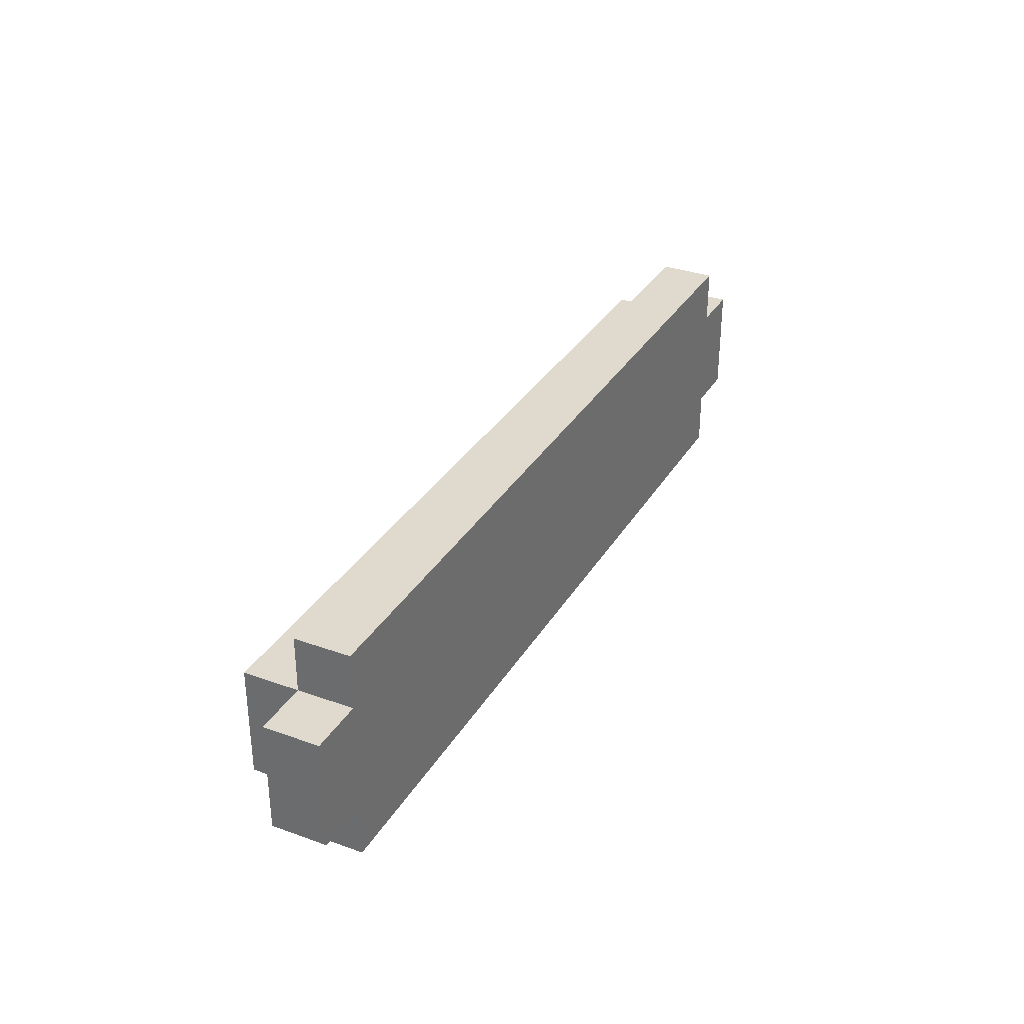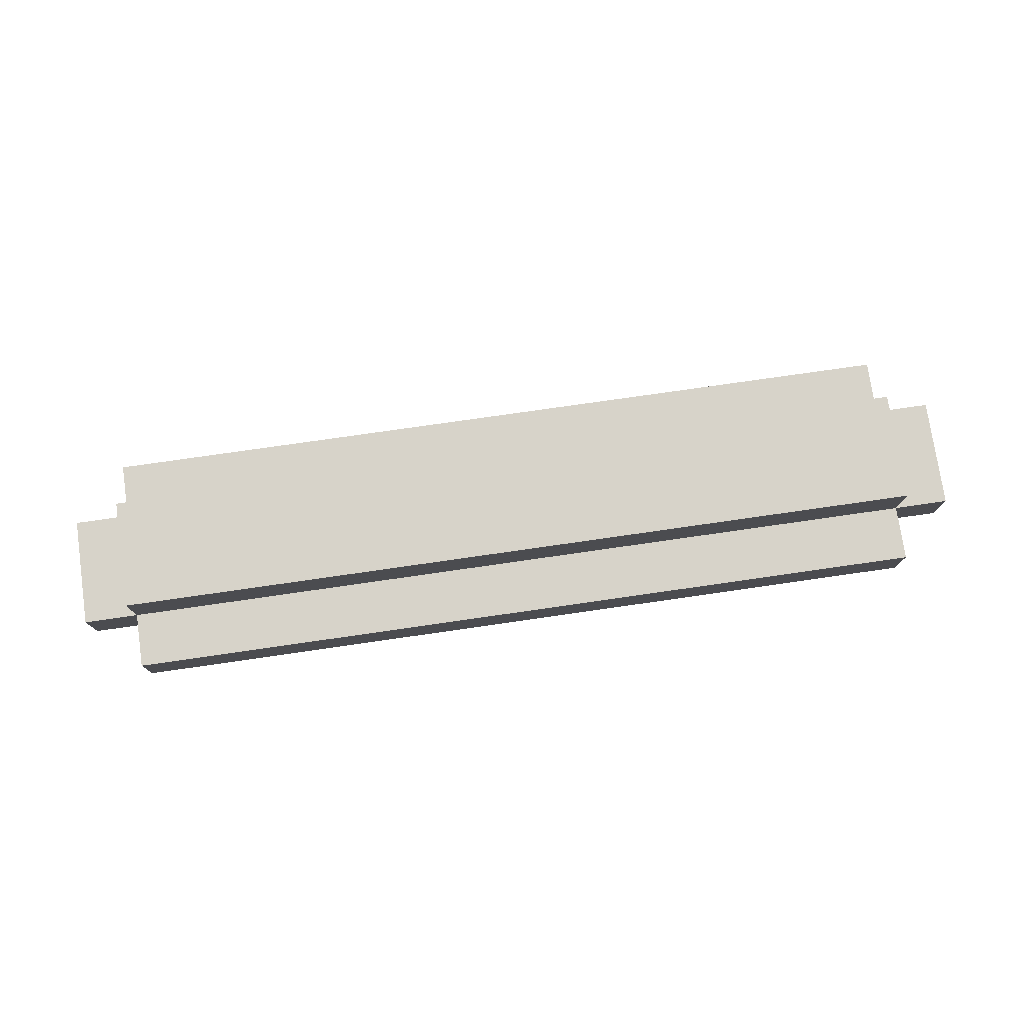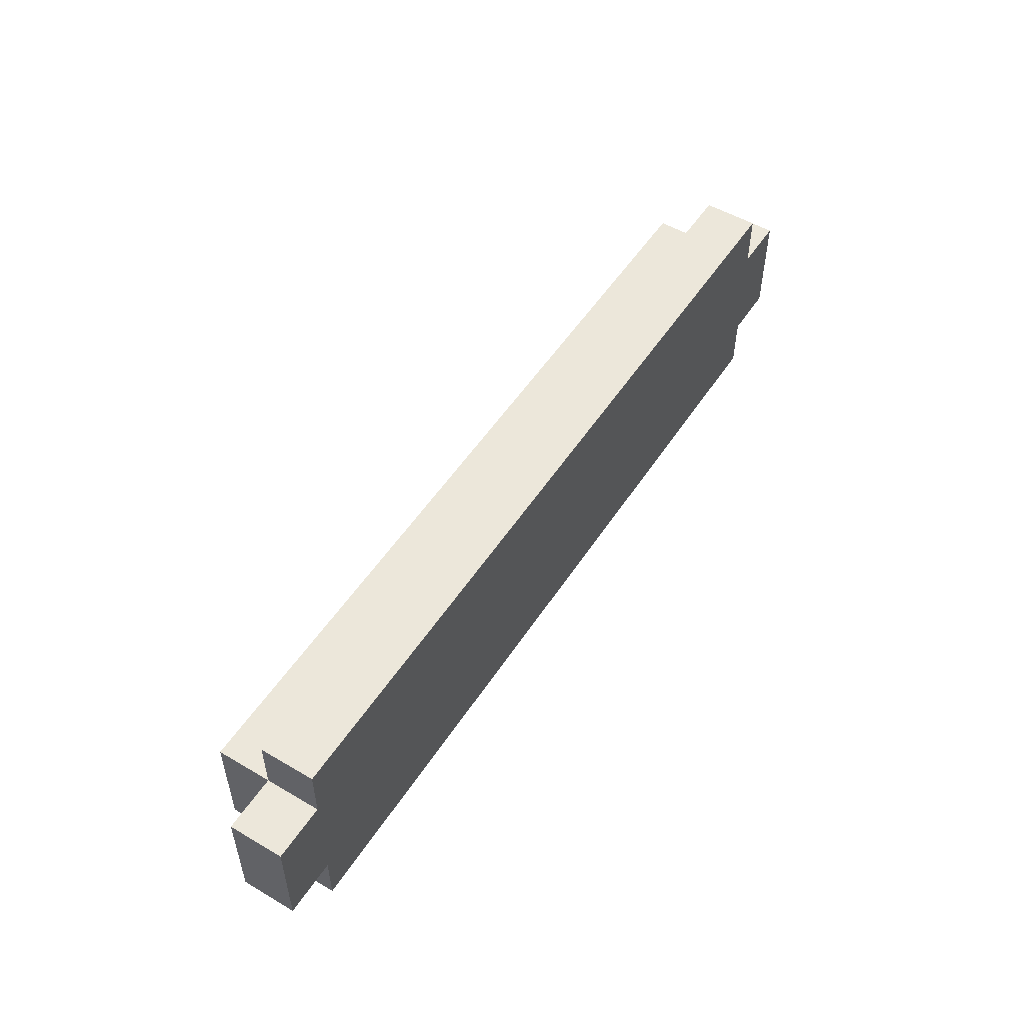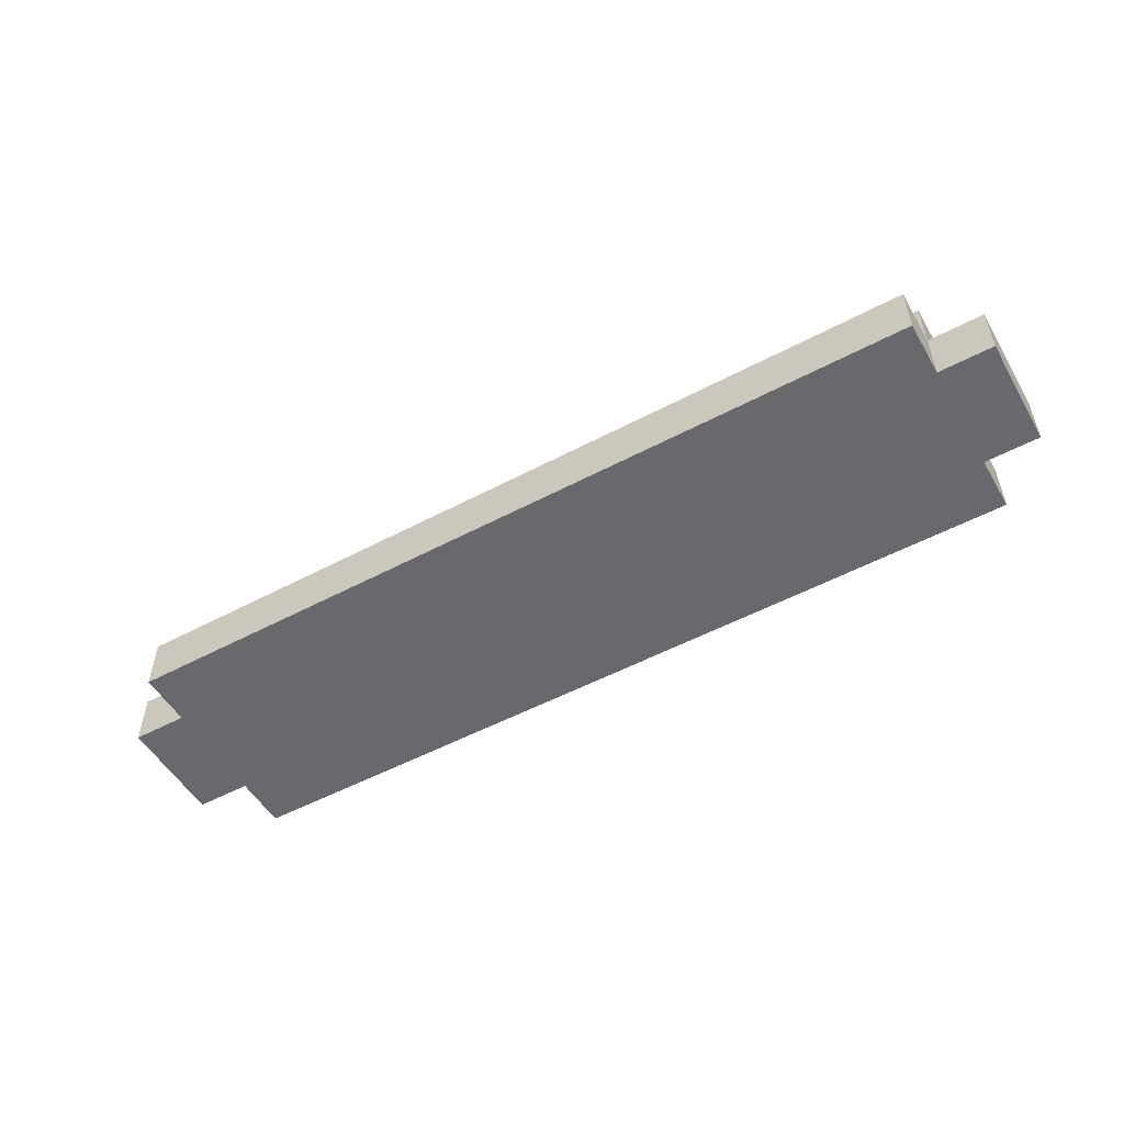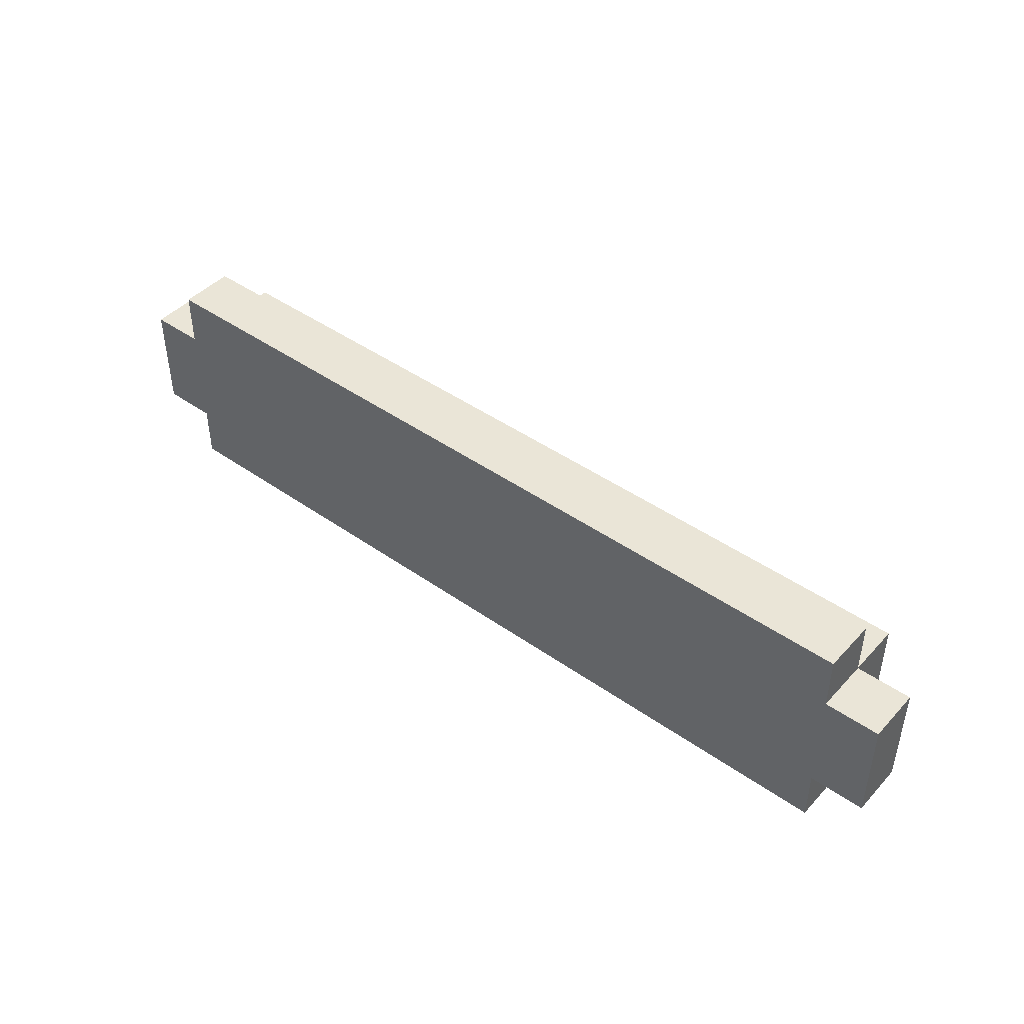
<metadata>
{"format":"obj","ext":"obj","renderer":"f3d","projection":"perspective","resolution":1024,"background":"white","views":[{"elev":32.6,"azim":-63.6,"up":"+Z"},{"elev":76.4,"azim":-8.2,"up":"+Y"},{"elev":52.4,"azim":-57.7,"up":"+Z"},{"elev":-52.7,"azim":-150.3,"up":"+Y"},{"elev":44.4,"azim":39.4,"up":"+Z"}]}
</metadata>
<code>
o Untitled.059
v -0.85 0 0.1
v -0.85 0 -0.1
v -0.85 0.1 0.1
v -0.85 0.1 -0.1
v -0.75 0 0.2
v -0.75 0 0.1
v -0.75 0 -0.1
v -0.75 0 -0.2
v -0.75 0.1 0.2
v -0.75 0.1 0.1
v -0.75 0.1 -0.1
v -0.75 0.1 -0.2
v -0.75 0.2 0.1
v -0.75 0.2 -0.1
v 0.75 0 0.2
v 0.75 0 0.1
v 0.75 0 -0.1
v 0.75 0 -0.2
v 0.75 0.1 0.2
v 0.75 0.1 0.1
v 0.75 0.1 -0.1
v 0.75 0.1 -0.2
v 0.75 0.2 0.1
v 0.75 0.2 -0.1
v 0.85 0 0.1
v 0.85 0 -0.1
v 0.85 0.1 0.1
v 0.85 0.1 -0.1
v -0.75 0 0.2
v -0.75 0.1 0.2
v -0.65 0 0.2
v -0.65 0.1 0.2
v -0.55 0 0.2
v -0.55 0.1 0.2
v -0.45 0 0.2
v -0.45 0.1 0.2
v -0.35 0 0.2
v -0.35 0.1 0.2
v -0.25 0 0.2
v -0.25 0.1 0.2
v -0.15 0 0.2
v -0.15 0.1 0.2
v -0.05 0 0.2
v -0.05 0.1 0.2
v 0.05 0 0.2
v 0.05 0.1 0.2
v 0.15 0 0.2
v 0.15 0.1 0.2
v 0.25 0 0.2
v 0.25 0.1 0.2
v 0.35 0 0.2
v 0.35 0.1 0.2
v 0.45 0 0.2
v 0.45 0.1 0.2
v 0.55 0 0.2
v 0.55 0.1 0.2
v 0.65 0 0.2
v 0.65 0.1 0.2
v 0.75 0 0.2
v 0.75 0.1 0.2
v -0.85 0 0.1
v -0.85 0.1 0.1
v -0.75 0 0.1
v -0.75 0.1 0.1
v -0.75 0.2 0.1
v -0.65 0.1 0.1
v -0.65 0.2 0.1
v -0.55 0.1 0.1
v -0.55 0.2 0.1
v -0.45 0.1 0.1
v -0.45 0.2 0.1
v -0.35 0.1 0.1
v -0.35 0.2 0.1
v -0.25 0.1 0.1
v -0.25 0.2 0.1
v -0.15 0.1 0.1
v -0.15 0.2 0.1
v -0.05 0.1 0.1
v -0.05 0.2 0.1
v 0.05 0.1 0.1
v 0.05 0.2 0.1
v 0.15 0.1 0.1
v 0.15 0.2 0.1
v 0.25 0.1 0.1
v 0.25 0.2 0.1
v 0.35 0.1 0.1
v 0.35 0.2 0.1
v 0.45 0.1 0.1
v 0.45 0.2 0.1
v 0.55 0.1 0.1
v 0.55 0.2 0.1
v 0.65 0.1 0.1
v 0.65 0.2 0.1
v 0.75 0 0.1
v 0.75 0.1 0.1
v 0.75 0.2 0.1
v 0.85 0 0.1
v 0.85 0.1 0.1
v -0.85 0 -0.1
v -0.85 0.1 -0.1
v -0.75 0 -0.1
v -0.75 0.1 -0.1
v -0.75 0.2 -0.1
v -0.65 0.1 -0.1
v -0.65 0.2 -0.1
v -0.55 0.1 -0.1
v -0.55 0.2 -0.1
v -0.45 0.1 -0.1
v -0.45 0.2 -0.1
v -0.35 0.1 -0.1
v -0.35 0.2 -0.1
v -0.25 0.1 -0.1
v -0.25 0.2 -0.1
v -0.15 0.1 -0.1
v -0.15 0.2 -0.1
v -0.05 0.1 -0.1
v -0.05 0.2 -0.1
v 0.05 0.1 -0.1
v 0.05 0.2 -0.1
v 0.15 0.1 -0.1
v 0.15 0.2 -0.1
v 0.25 0.1 -0.1
v 0.25 0.2 -0.1
v 0.35 0.1 -0.1
v 0.35 0.2 -0.1
v 0.45 0.1 -0.1
v 0.45 0.2 -0.1
v 0.55 0.1 -0.1
v 0.55 0.2 -0.1
v 0.65 0.1 -0.1
v 0.65 0.2 -0.1
v 0.75 0 -0.1
v 0.75 0.1 -0.1
v 0.75 0.2 -0.1
v 0.85 0 -0.1
v 0.85 0.1 -0.1
v -0.75 0 -0.2
v -0.75 0.1 -0.2
v -0.65 0 -0.2
v -0.65 0.1 -0.2
v -0.55 0 -0.2
v -0.55 0.1 -0.2
v -0.45 0 -0.2
v -0.45 0.1 -0.2
v -0.35 0 -0.2
v -0.35 0.1 -0.2
v -0.25 0 -0.2
v -0.25 0.1 -0.2
v -0.15 0 -0.2
v -0.15 0.1 -0.2
v -0.05 0 -0.2
v -0.05 0.1 -0.2
v 0.05 0 -0.2
v 0.05 0.1 -0.2
v 0.15 0 -0.2
v 0.15 0.1 -0.2
v 0.25 0 -0.2
v 0.25 0.1 -0.2
v 0.35 0 -0.2
v 0.35 0.1 -0.2
v 0.45 0 -0.2
v 0.45 0.1 -0.2
v 0.55 0 -0.2
v 0.55 0.1 -0.2
v 0.65 0 -0.2
v 0.65 0.1 -0.2
v 0.75 0 -0.2
v 0.75 0.1 -0.2
v -0.75 0 0.2
v -0.65 0 0.2
v -0.55 0 0.2
v -0.45 0 0.2
v -0.35 0 0.2
v -0.25 0 0.2
v -0.15 0 0.2
v -0.05 0 0.2
v 0.05 0 0.2
v 0.15 0 0.2
v 0.25 0 0.2
v 0.35 0 0.2
v 0.45 0 0.2
v 0.55 0 0.2
v 0.65 0 0.2
v 0.75 0 0.2
v -0.85 0 0.1
v -0.75 0 0.1
v -0.65 0 0.1
v -0.55 0 0.1
v -0.45 0 0.1
v -0.35 0 0.1
v -0.25 0 0.1
v -0.15 0 0.1
v -0.05 0 0.1
v 0.05 0 0.1
v 0.15 0 0.1
v 0.25 0 0.1
v 0.35 0 0.1
v 0.45 0 0.1
v 0.55 0 0.1
v 0.65 0 0.1
v 0.75 0 0.1
v 0.85 0 0.1
v -0.85 0 -0.1
v -0.75 0 -0.1
v -0.65 0 -0.1
v -0.55 0 -0.1
v -0.45 0 -0.1
v -0.35 0 -0.1
v -0.25 0 -0.1
v -0.15 0 -0.1
v -0.05 0 -0.1
v 0.05 0 -0.1
v 0.15 0 -0.1
v 0.25 0 -0.1
v 0.35 0 -0.1
v 0.45 0 -0.1
v 0.55 0 -0.1
v 0.65 0 -0.1
v 0.75 0 -0.1
v 0.85 0 -0.1
v -0.75 0 -0.2
v -0.65 0 -0.2
v -0.55 0 -0.2
v -0.45 0 -0.2
v -0.35 0 -0.2
v -0.25 0 -0.2
v -0.15 0 -0.2
v -0.05 0 -0.2
v 0.05 0 -0.2
v 0.15 0 -0.2
v 0.25 0 -0.2
v 0.35 0 -0.2
v 0.45 0 -0.2
v 0.55 0 -0.2
v 0.65 0 -0.2
v 0.75 0 -0.2
v -0.75 0.1 0.2
v -0.65 0.1 0.2
v -0.55 0.1 0.2
v -0.45 0.1 0.2
v -0.35 0.1 0.2
v -0.25 0.1 0.2
v -0.15 0.1 0.2
v -0.05 0.1 0.2
v 0.05 0.1 0.2
v 0.15 0.1 0.2
v 0.25 0.1 0.2
v 0.35 0.1 0.2
v 0.45 0.1 0.2
v 0.55 0.1 0.2
v 0.65 0.1 0.2
v 0.75 0.1 0.2
v -0.85 0.1 0.1
v -0.75 0.1 0.1
v -0.65 0.1 0.1
v -0.55 0.1 0.1
v -0.45 0.1 0.1
v -0.35 0.1 0.1
v -0.25 0.1 0.1
v -0.15 0.1 0.1
v -0.05 0.1 0.1
v 0.05 0.1 0.1
v 0.15 0.1 0.1
v 0.25 0.1 0.1
v 0.35 0.1 0.1
v 0.45 0.1 0.1
v 0.55 0.1 0.1
v 0.65 0.1 0.1
v 0.75 0.1 0.1
v 0.85 0.1 0.1
v -0.85 0.1 -0.1
v -0.75 0.1 -0.1
v -0.65 0.1 -0.1
v -0.55 0.1 -0.1
v -0.45 0.1 -0.1
v -0.35 0.1 -0.1
v -0.25 0.1 -0.1
v -0.15 0.1 -0.1
v -0.05 0.1 -0.1
v 0.05 0.1 -0.1
v 0.15 0.1 -0.1
v 0.25 0.1 -0.1
v 0.35 0.1 -0.1
v 0.45 0.1 -0.1
v 0.55 0.1 -0.1
v 0.65 0.1 -0.1
v 0.75 0.1 -0.1
v 0.85 0.1 -0.1
v -0.75 0.1 -0.2
v -0.65 0.1 -0.2
v -0.55 0.1 -0.2
v -0.45 0.1 -0.2
v -0.35 0.1 -0.2
v -0.25 0.1 -0.2
v -0.15 0.1 -0.2
v -0.05 0.1 -0.2
v 0.05 0.1 -0.2
v 0.15 0.1 -0.2
v 0.25 0.1 -0.2
v 0.35 0.1 -0.2
v 0.45 0.1 -0.2
v 0.55 0.1 -0.2
v 0.65 0.1 -0.2
v 0.75 0.1 -0.2
v -0.75 0.2 0.1
v -0.65 0.2 0.1
v -0.55 0.2 0.1
v -0.45 0.2 0.1
v -0.35 0.2 0.1
v -0.25 0.2 0.1
v -0.15 0.2 0.1
v -0.05 0.2 0.1
v 0.05 0.2 0.1
v 0.15 0.2 0.1
v 0.25 0.2 0.1
v 0.35 0.2 0.1
v 0.45 0.2 0.1
v 0.55 0.2 0.1
v 0.65 0.2 0.1
v 0.75 0.2 0.1
v -0.75 0.2 -0.1
v -0.65 0.2 -0.1
v -0.55 0.2 -0.1
v -0.45 0.2 -0.1
v -0.35 0.2 -0.1
v -0.25 0.2 -0.1
v -0.15 0.2 -0.1
v -0.05 0.2 -0.1
v 0.05 0.2 -0.1
v 0.15 0.2 -0.1
v 0.25 0.2 -0.1
v 0.35 0.2 -0.1
v 0.45 0.2 -0.1
v 0.55 0.2 -0.1
v 0.65 0.2 -0.1
v 0.75 0.2 -0.1
f 3 2 1
f 4 2 3
f 9 6 5
f 10 6 9
f 11 8 7
f 12 8 11
f 13 11 10
f 14 11 13
f 15 16 19
f 19 16 20
f 17 18 21
f 21 18 22
f 20 21 23
f 23 21 24
f 25 26 27
f 27 26 28
f 31 30 29
f 32 30 31
f 33 32 31
f 34 32 33
f 35 34 33
f 36 34 35
f 37 36 35
f 38 36 37
f 39 38 37
f 40 38 39
f 41 40 39
f 42 40 41
f 43 42 41
f 44 42 43
f 45 44 43
f 46 44 45
f 47 46 45
f 48 46 47
f 49 48 47
f 50 48 49
f 51 50 49
f 52 50 51
f 53 52 51
f 54 52 53
f 55 54 53
f 56 54 55
f 57 56 55
f 58 56 57
f 59 58 57
f 60 58 59
f 63 62 61
f 64 62 63
f 66 65 64
f 67 65 66
f 68 67 66
f 69 67 68
f 70 69 68
f 71 69 70
f 72 71 70
f 73 71 72
f 74 73 72
f 75 73 74
f 76 75 74
f 77 75 76
f 78 77 76
f 79 77 78
f 80 79 78
f 81 79 80
f 82 81 80
f 83 81 82
f 84 83 82
f 85 83 84
f 86 85 84
f 87 85 86
f 88 87 86
f 89 87 88
f 90 89 88
f 91 89 90
f 92 91 90
f 93 91 92
f 95 93 92
f 96 93 95
f 97 95 94
f 98 95 97
f 99 100 101
f 101 100 102
f 102 103 104
f 104 103 105
f 104 105 106
f 106 105 107
f 106 107 108
f 108 107 109
f 108 109 110
f 110 109 111
f 110 111 112
f 112 111 113
f 112 113 114
f 114 113 115
f 114 115 116
f 116 115 117
f 116 117 118
f 118 117 119
f 118 119 120
f 120 119 121
f 120 121 122
f 122 121 123
f 122 123 124
f 124 123 125
f 124 125 126
f 126 125 127
f 126 127 128
f 128 127 129
f 128 129 130
f 130 129 131
f 130 131 133
f 133 131 134
f 132 133 135
f 135 133 136
f 137 138 139
f 139 138 140
f 139 140 141
f 141 140 142
f 141 142 143
f 143 142 144
f 143 144 145
f 145 144 146
f 145 146 147
f 147 146 148
f 147 148 149
f 149 148 150
f 149 150 151
f 151 150 152
f 151 152 153
f 153 152 154
f 153 154 155
f 155 154 156
f 155 156 157
f 157 156 158
f 157 158 159
f 159 158 160
f 159 160 161
f 161 160 162
f 161 162 163
f 163 162 164
f 163 164 165
f 165 164 166
f 165 166 167
f 167 166 168
f 186 170 169
f 187 171 170
f 187 170 186
f 188 172 171
f 188 171 187
f 189 173 172
f 189 172 188
f 190 174 173
f 190 173 189
f 191 175 174
f 191 174 190
f 192 176 175
f 192 175 191
f 193 177 176
f 193 176 192
f 194 178 177
f 194 177 193
f 195 179 178
f 195 178 194
f 196 180 179
f 196 179 195
f 197 181 180
f 197 180 196
f 198 182 181
f 198 181 197
f 199 183 182
f 199 182 198
f 200 184 183
f 200 183 199
f 201 184 200
f 203 199 198
f 203 202 201
f 203 201 200
f 203 200 199
f 203 186 185
f 203 198 197
f 203 197 196
f 203 196 195
f 203 195 194
f 203 194 193
f 203 193 192
f 203 192 191
f 203 191 190
f 203 190 189
f 203 189 188
f 203 188 187
f 203 187 186
f 204 202 203
f 205 202 204
f 206 202 205
f 207 202 206
f 208 202 207
f 209 202 208
f 210 202 209
f 211 202 210
f 212 202 211
f 213 202 212
f 214 202 213
f 215 202 214
f 216 202 215
f 217 202 216
f 218 202 217
f 219 202 218
f 220 202 219
f 221 205 204
f 222 206 205
f 222 205 221
f 223 207 206
f 223 206 222
f 224 208 207
f 224 207 223
f 225 209 208
f 225 208 224
f 226 210 209
f 226 209 225
f 227 211 210
f 227 210 226
f 228 212 211
f 228 211 227
f 229 213 212
f 229 212 228
f 230 214 213
f 230 213 229
f 231 215 214
f 231 214 230
f 232 216 215
f 232 215 231
f 233 217 216
f 233 216 232
f 234 218 217
f 234 217 233
f 235 219 218
f 235 218 234
f 236 219 235
f 237 238 254
f 238 239 255
f 254 238 255
f 239 240 256
f 255 239 256
f 240 241 257
f 256 240 257
f 241 242 258
f 257 241 258
f 242 243 259
f 258 242 259
f 243 244 260
f 259 243 260
f 244 245 261
f 260 244 261
f 245 246 262
f 261 245 262
f 246 247 263
f 262 246 263
f 247 248 264
f 263 247 264
f 248 249 265
f 264 248 265
f 249 250 266
f 265 249 266
f 250 251 267
f 266 250 267
f 251 252 268
f 267 251 268
f 268 252 269
f 253 254 271
f 271 254 272
f 269 270 287
f 287 270 288
f 272 273 289
f 273 274 290
f 289 273 290
f 274 275 291
f 290 274 291
f 275 276 292
f 291 275 292
f 276 277 293
f 292 276 293
f 277 278 294
f 293 277 294
f 278 279 295
f 294 278 295
f 279 280 296
f 295 279 296
f 280 281 297
f 296 280 297
f 281 282 298
f 297 281 298
f 282 283 299
f 298 282 299
f 283 284 300
f 299 283 300
f 284 285 301
f 300 284 301
f 285 286 302
f 301 285 302
f 286 287 303
f 302 286 303
f 303 287 304
f 305 306 321
f 306 307 322
f 321 306 322
f 307 308 323
f 322 307 323
f 308 309 324
f 323 308 324
f 309 310 325
f 324 309 325
f 310 311 326
f 325 310 326
f 311 312 327
f 326 311 327
f 312 313 328
f 327 312 328
f 313 314 329
f 328 313 329
f 314 315 330
f 329 314 330
f 315 316 331
f 330 315 331
f 316 317 332
f 331 316 332
f 317 318 333
f 332 317 333
f 318 319 334
f 333 318 334
f 319 320 335
f 334 319 335
f 335 320 336

</code>
